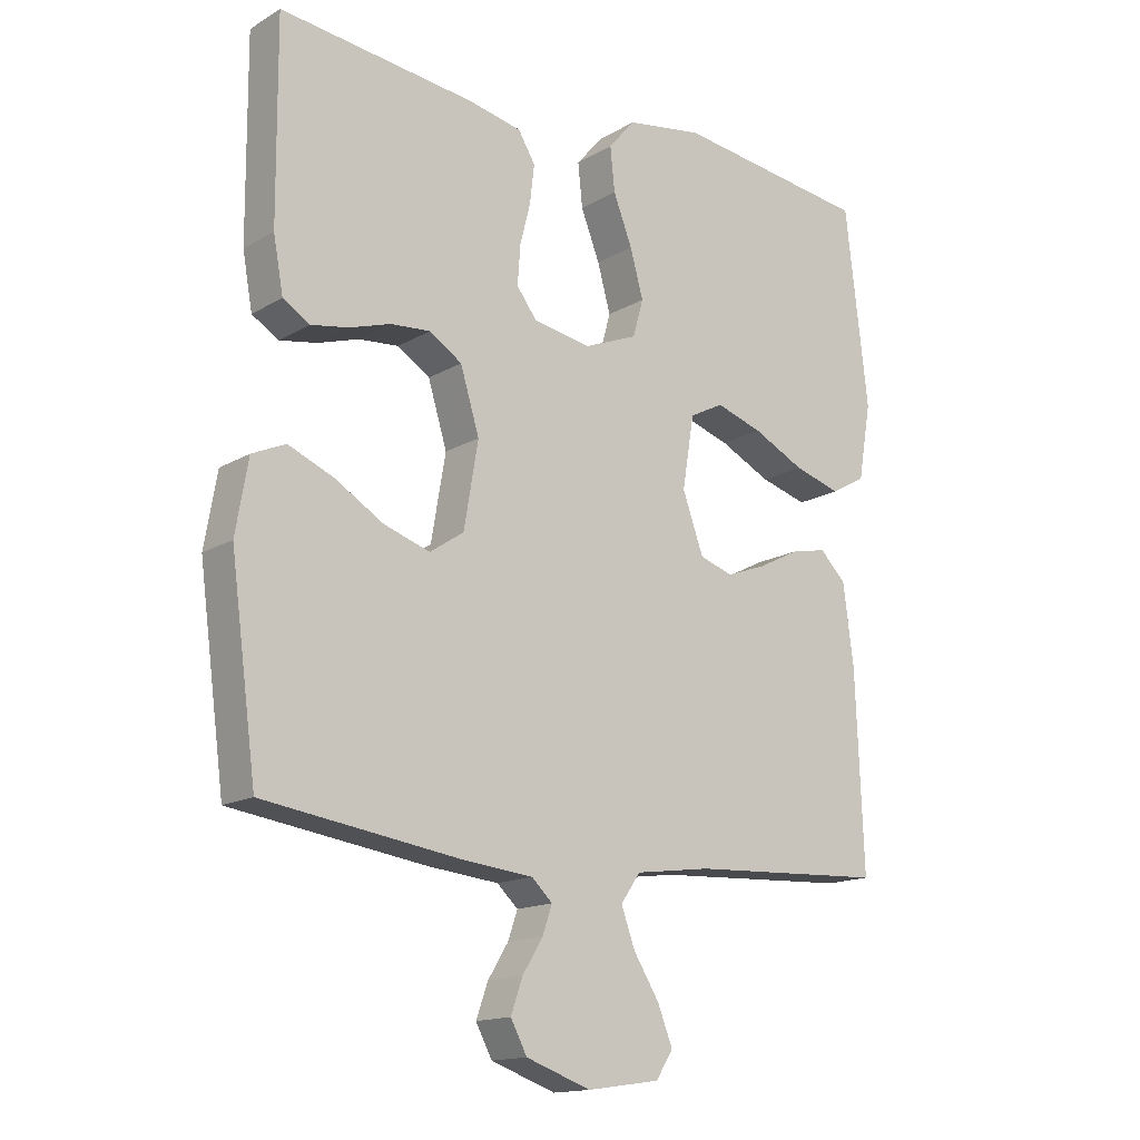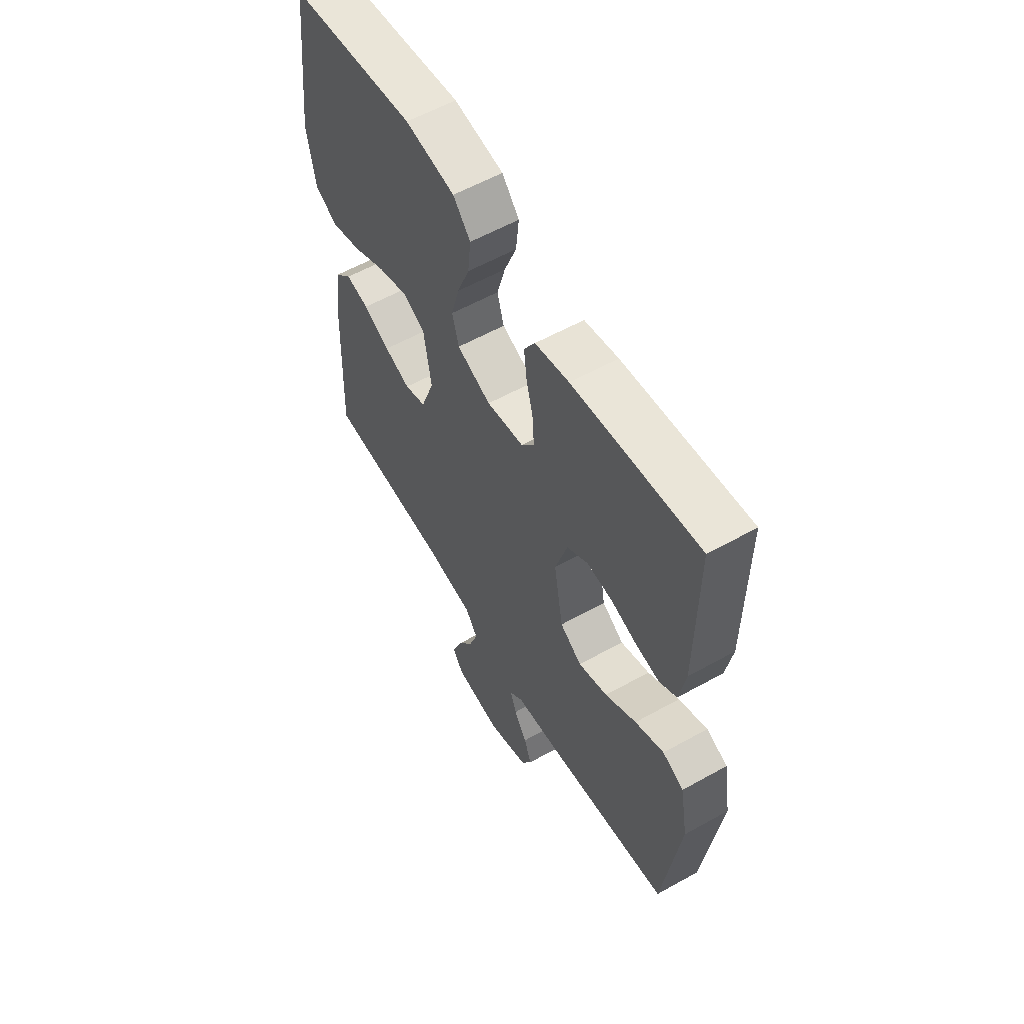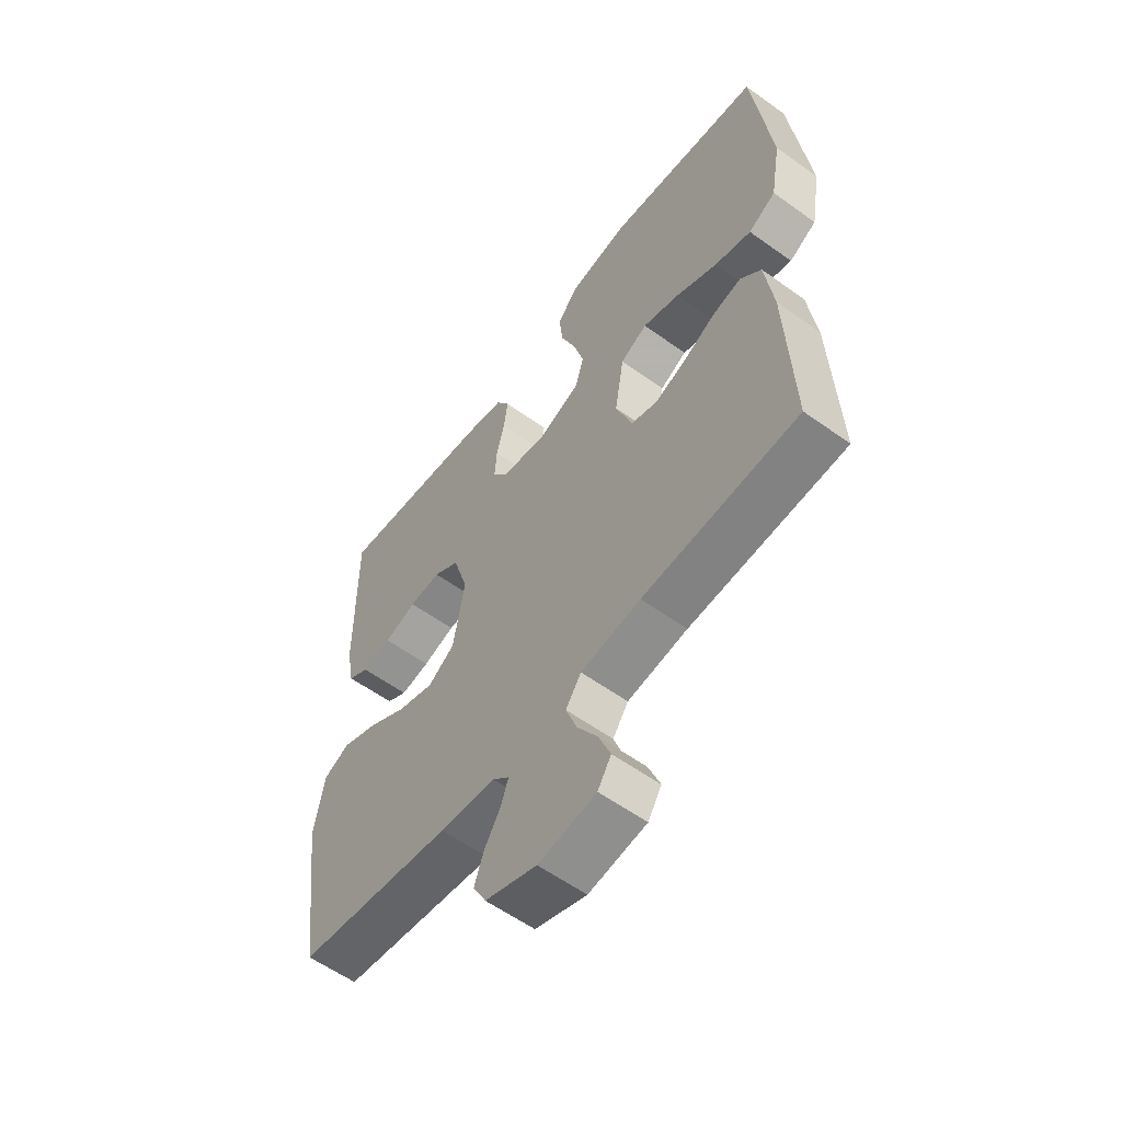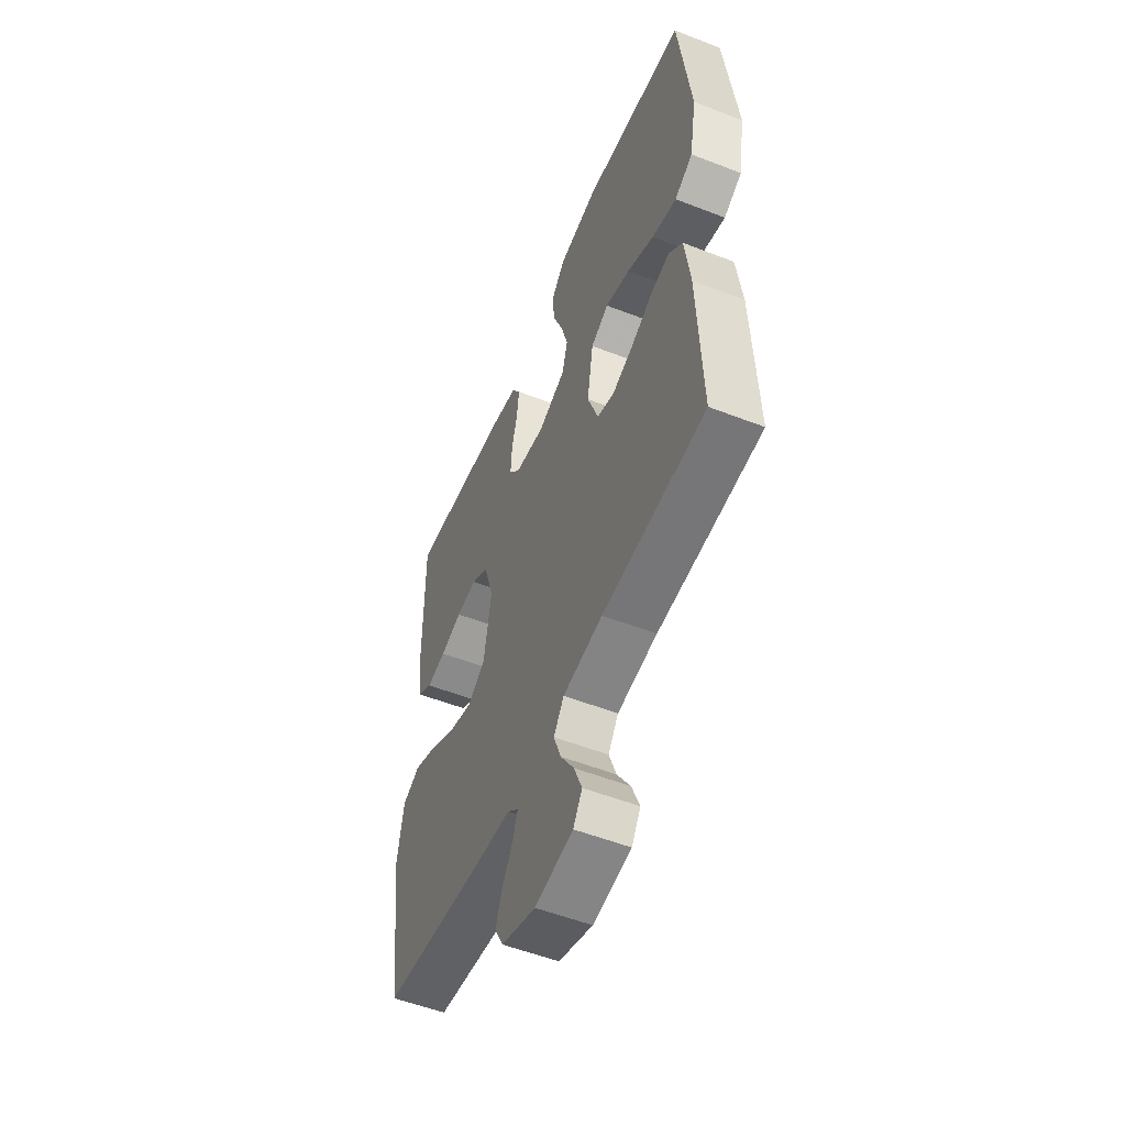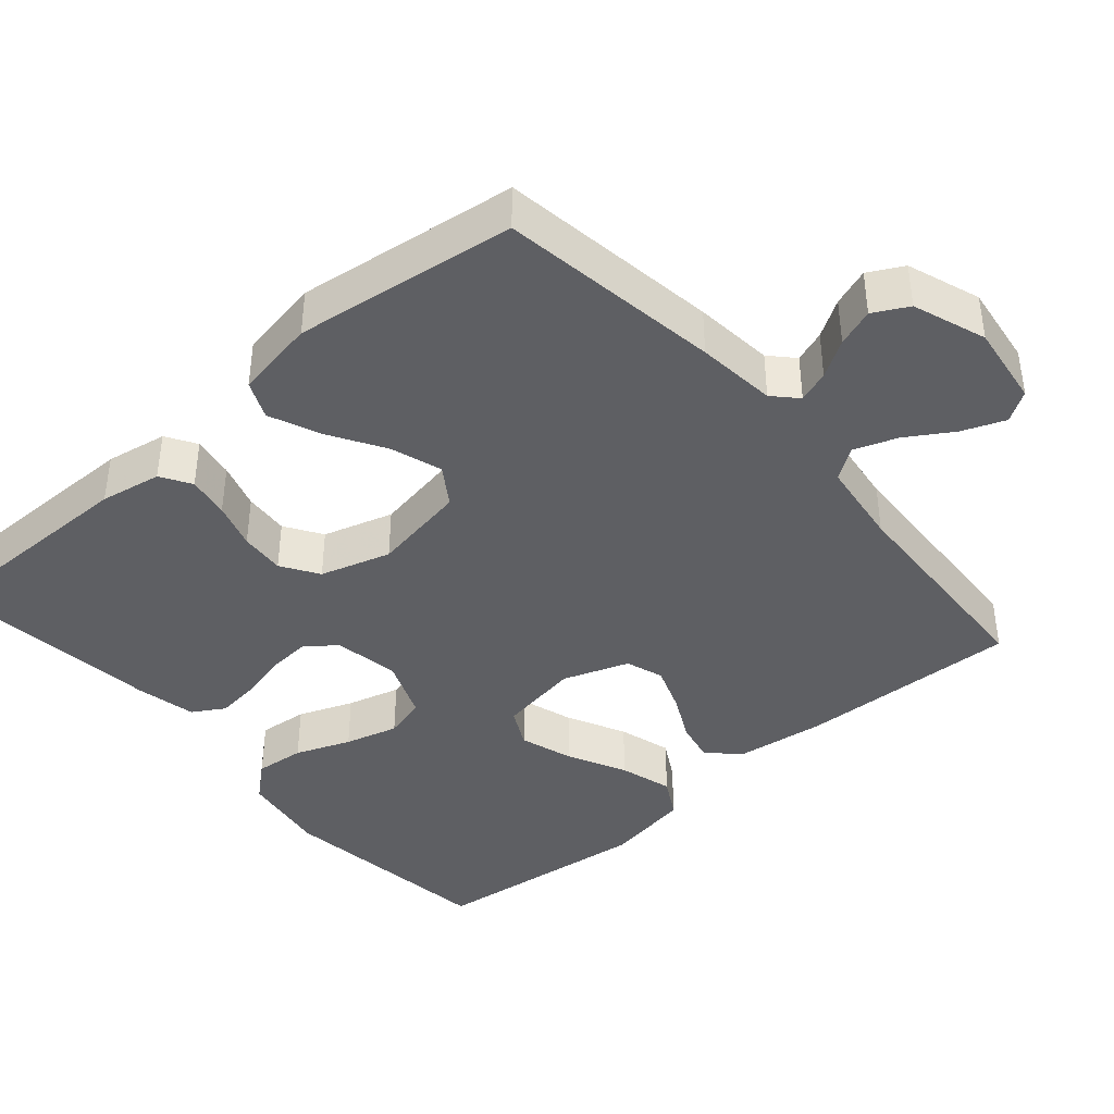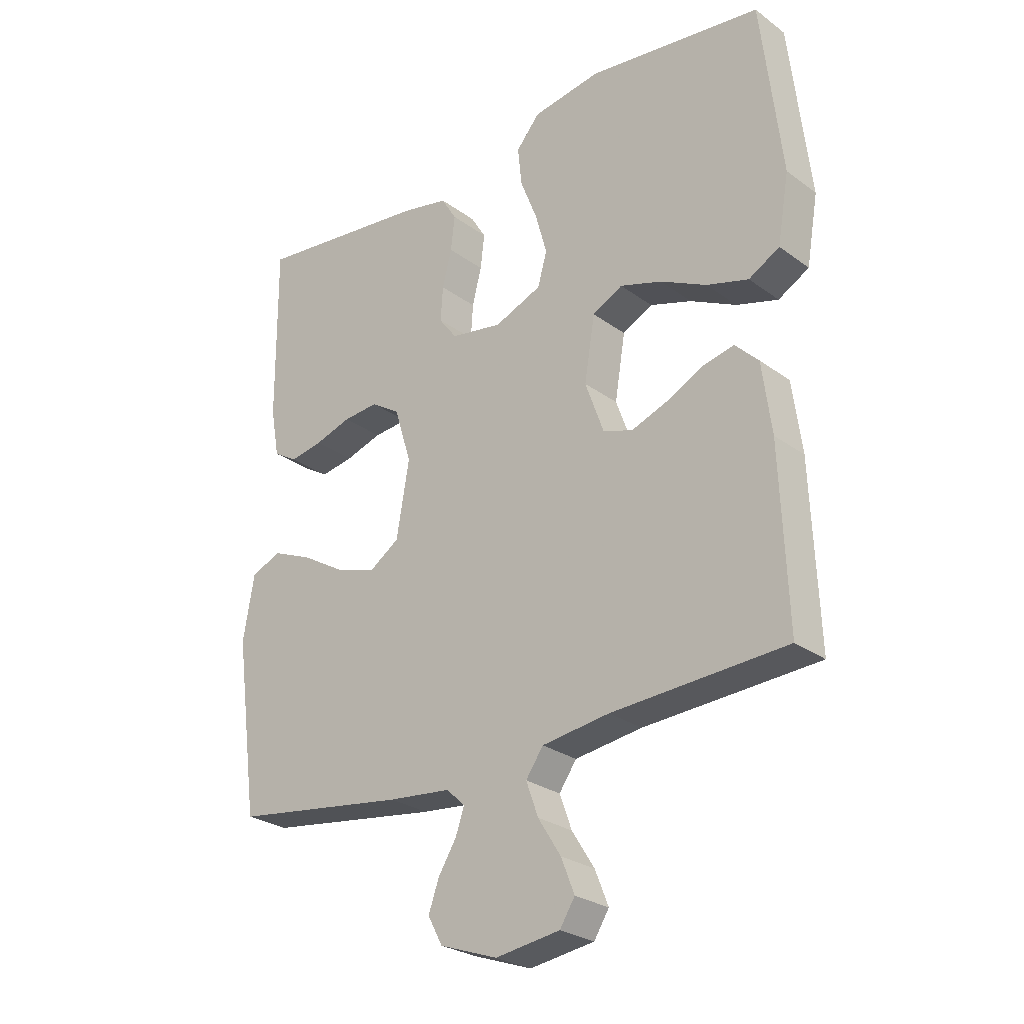
<metadata>
{"format":"obj","ext":"obj","renderer":"f3d","projection":"perspective","resolution":1024,"background":"white","views":[{"elev":-15.3,"azim":140.8,"up":"+Z"},{"elev":58.3,"azim":60.0,"up":"+Z"},{"elev":-58.2,"azim":-126.7,"up":"+Z"},{"elev":-54.0,"azim":-112.5,"up":"+Z"},{"elev":-40.8,"azim":131.0,"up":"+Y"},{"elev":-26.7,"azim":-138.6,"up":"+Z"}]}
</metadata>
<code>
v 0.5 0.07 -0.5
v 0.2 0.07 -0.543
v 0.092 0.07 -0.554
v 0.06 0.07 -0.584
v 0.075 0.07 -0.627
v 0.106 0.07 -0.677
v 0.124 0.07 -0.728
v 0.099 0.07 -0.775
v 0 0.07 -0.81
v -0.111 0.07 -0.794
v -0.137 0.07 -0.753
v -0.114 0.07 -0.695
v -0.075 0.07 -0.633
v -0.054 0.07 -0.575
v -0.084 0.07 -0.532
v -0.2 0.07 -0.516
v -0.5 0.07 -0.5
v -0.488 0.07 -0.2
v -0.472 0.07 -0.079
v -0.432 0.07 -0.039
v -0.377 0.07 -0.051
v -0.314 0.07 -0.083
v -0.252 0.07 -0.106
v -0.201 0.07 -0.089
v -0.169 0.07 0
v -0.187 0.07 0.11
v -0.239 0.07 0.137
v -0.311 0.07 0.114
v -0.39 0.07 0.075
v -0.462 0.07 0.054
v -0.515 0.07 0.084
v -0.535 0.07 0.2
v -0.5 0.07 0.5
v -0.2 0.07 0.538
v -0.082 0.07 0.519
v -0.041 0.07 0.471
v -0.048 0.07 0.404
v -0.077 0.07 0.33
v -0.097 0.07 0.258
v -0.081 0.07 0.201
v 0 0.07 0.168
v 0.089 0.07 0.183
v 0.12 0.07 0.224
v 0.116 0.07 0.283
v 0.1 0.07 0.346
v 0.093 0.07 0.405
v 0.119 0.07 0.448
v 0.2 0.07 0.465
v 0.5 0.07 0.5
v 0.498 0.07 0.2
v 0.483 0.07 0.117
v 0.442 0.07 0.092
v 0.385 0.07 0.102
v 0.322 0.07 0.122
v 0.261 0.07 0.127
v 0.211 0.07 0.095
v 0.182 0.07 0
v 0.204 0.07 -0.129
v 0.256 0.07 -0.164
v 0.326 0.07 -0.141
v 0.401 0.07 -0.096
v 0.47 0.07 -0.067
v 0.521 0.07 -0.09
v 0.54 0.07 -0.2
v 0.5 0 -0.5
v 0.2 0 -0.543
v 0.092 0 -0.554
v 0.06 0 -0.584
v 0.075 0 -0.627
v 0.106 0 -0.677
v 0.124 0 -0.728
v 0.099 0 -0.775
v 0 0 -0.81
v -0.111 0 -0.794
v -0.137 0 -0.753
v -0.114 0 -0.695
v -0.075 0 -0.633
v -0.054 0 -0.575
v -0.084 0 -0.532
v -0.2 0 -0.516
v -0.5 0 -0.5
v -0.488 0 -0.2
v -0.472 0 -0.079
v -0.432 0 -0.039
v -0.377 0 -0.051
v -0.314 0 -0.083
v -0.252 0 -0.106
v -0.201 0 -0.089
v -0.169 0 0
v -0.187 0 0.11
v -0.239 0 0.137
v -0.311 0 0.114
v -0.39 0 0.075
v -0.462 0 0.054
v -0.515 0 0.084
v -0.535 0 0.2
v -0.5 0 0.5
v -0.2 0 0.538
v -0.082 0 0.519
v -0.041 0 0.471
v -0.048 0 0.404
v -0.077 0 0.33
v -0.097 0 0.258
v -0.081 0 0.201
v 0 0 0.168
v 0.089 0 0.183
v 0.12 0 0.224
v 0.116 0 0.283
v 0.1 0 0.346
v 0.093 0 0.405
v 0.119 0 0.448
v 0.2 0 0.465
v 0.5 0 0.5
v 0.498 0 0.2
v 0.483 0 0.117
v 0.442 0 0.092
v 0.385 0 0.102
v 0.322 0 0.122
v 0.261 0 0.127
v 0.211 0 0.095
v 0.182 0 0
v 0.204 0 -0.129
v 0.256 0 -0.164
v 0.326 0 -0.141
v 0.401 0 -0.096
v 0.47 0 -0.067
v 0.521 0 -0.09
v 0.54 0 -0.2
f 60 61 62 63
f 59 60 63 64
f 51 52 53 54
f 51 54 55
f 50 51 55
f 49 50 55
f 48 49 55 56
f 44 45 46 47
f 43 44 47 48
f 35 36 37 38
f 35 38 39
f 34 35 39
f 33 34 39 40
f 31 32 33 40
f 28 29 30 31
f 27 28 31 40
f 19 20 21 22
f 19 22 23
f 16 17 18 19
f 15 16 19 23
f 14 15 23 24
f 10 11 12 13
f 10 13 14
f 9 10 14
f 8 9 14
f 5 6 7 8
f 4 5 8 14
f 3 4 14 24
f 59 64 1 2
f 58 59 2 3
f 57 58 3 24
f 43 48 56 57
f 42 43 57
f 41 42 57 24
f 26 27 40 41
f 25 26 41
f 24 25 41
f 127 126 125 124
f 128 127 124 123
f 118 117 116 115
f 119 118 115
f 119 115 114
f 119 114 113
f 120 119 113 112
f 111 110 109 108
f 112 111 108 107
f 102 101 100 99
f 103 102 99
f 103 99 98
f 104 103 98 97
f 104 97 96 95
f 95 94 93 92
f 104 95 92 91
f 86 85 84 83
f 87 86 83
f 83 82 81 80
f 87 83 80 79
f 88 87 79 78
f 77 76 75 74
f 78 77 74
f 78 74 73
f 78 73 72
f 72 71 70 69
f 78 72 69 68
f 88 78 68 67
f 66 65 128 123
f 67 66 123 122
f 88 67 122 121
f 121 120 112 107
f 121 107 106
f 88 121 106 105
f 105 104 91 90
f 105 90 89
f 105 89 88
f 1 65 66 2
f 2 66 67 3
f 3 67 68 4
f 4 68 69 5
f 5 69 70 6
f 6 70 71 7
f 7 71 72 8
f 8 72 73 9
f 9 73 74 10
f 10 74 75 11
f 11 75 76 12
f 12 76 77 13
f 13 77 78 14
f 14 78 79 15
f 15 79 80 16
f 16 80 81 17
f 17 81 82 18
f 18 82 83 19
f 19 83 84 20
f 20 84 85 21
f 21 85 86 22
f 22 86 87 23
f 23 87 88 24
f 24 88 89 25
f 25 89 90 26
f 26 90 91 27
f 27 91 92 28
f 28 92 93 29
f 29 93 94 30
f 30 94 95 31
f 31 95 96 32
f 32 96 97 33
f 33 97 98 34
f 34 98 99 35
f 35 99 100 36
f 36 100 101 37
f 37 101 102 38
f 38 102 103 39
f 39 103 104 40
f 40 104 105 41
f 41 105 106 42
f 42 106 107 43
f 43 107 108 44
f 44 108 109 45
f 45 109 110 46
f 46 110 111 47
f 47 111 112 48
f 48 112 113 49
f 49 113 114 50
f 50 114 115 51
f 51 115 116 52
f 52 116 117 53
f 53 117 118 54
f 54 118 119 55
f 55 119 120 56
f 56 120 121 57
f 57 121 122 58
f 58 122 123 59
f 59 123 124 60
f 60 124 125 61
f 61 125 126 62
f 62 126 127 63
f 63 127 128 64
f 64 128 65 1

</code>
